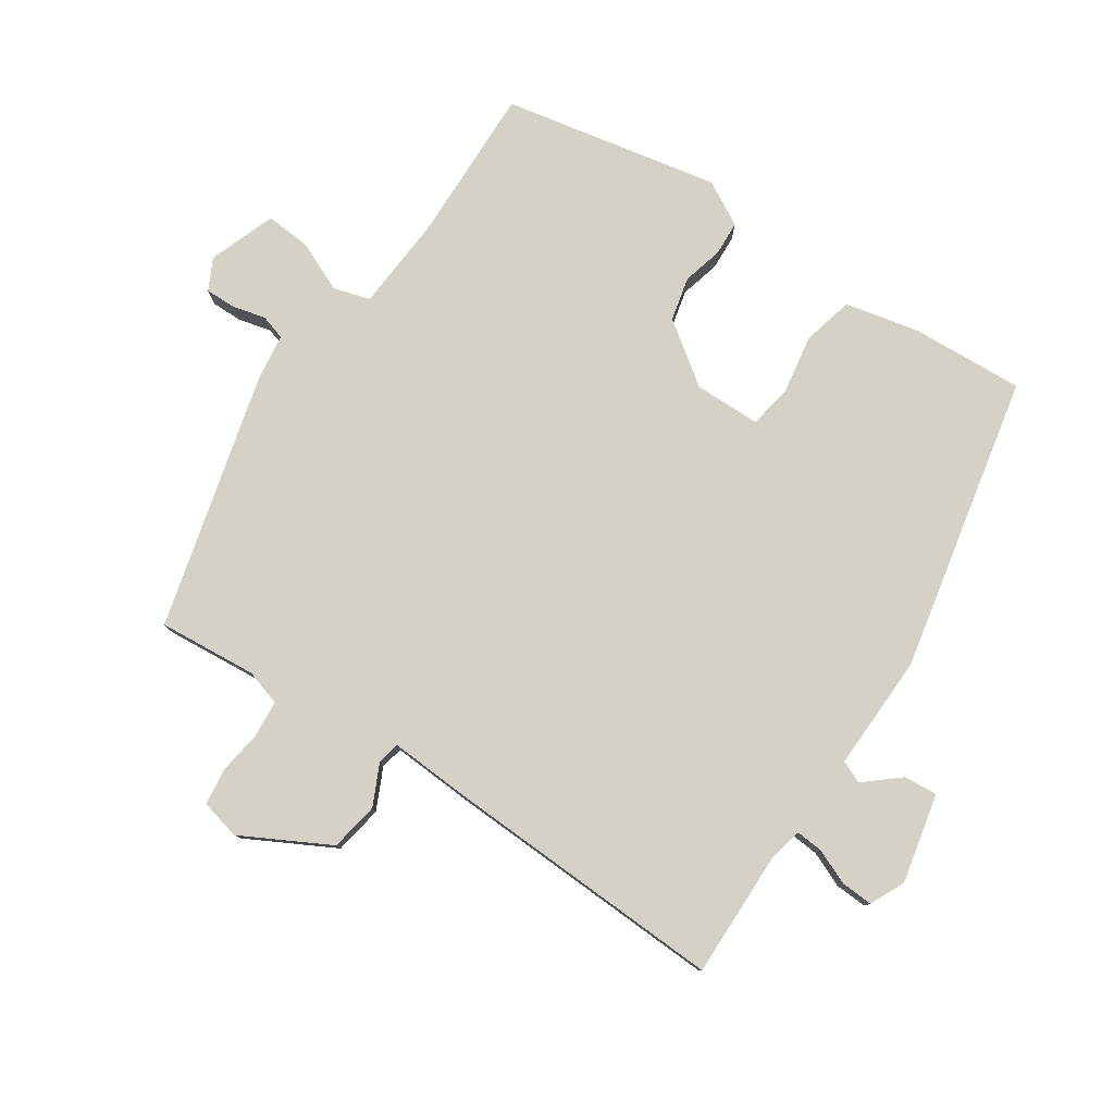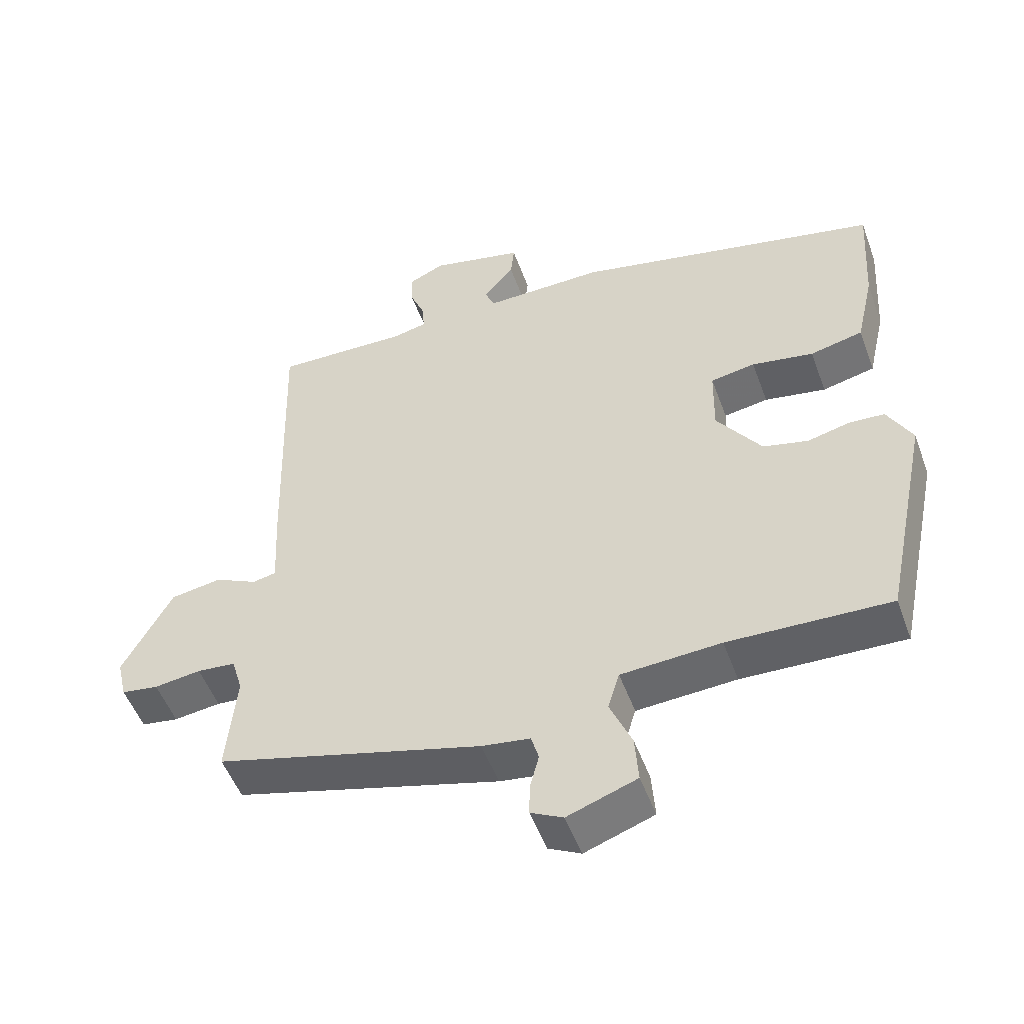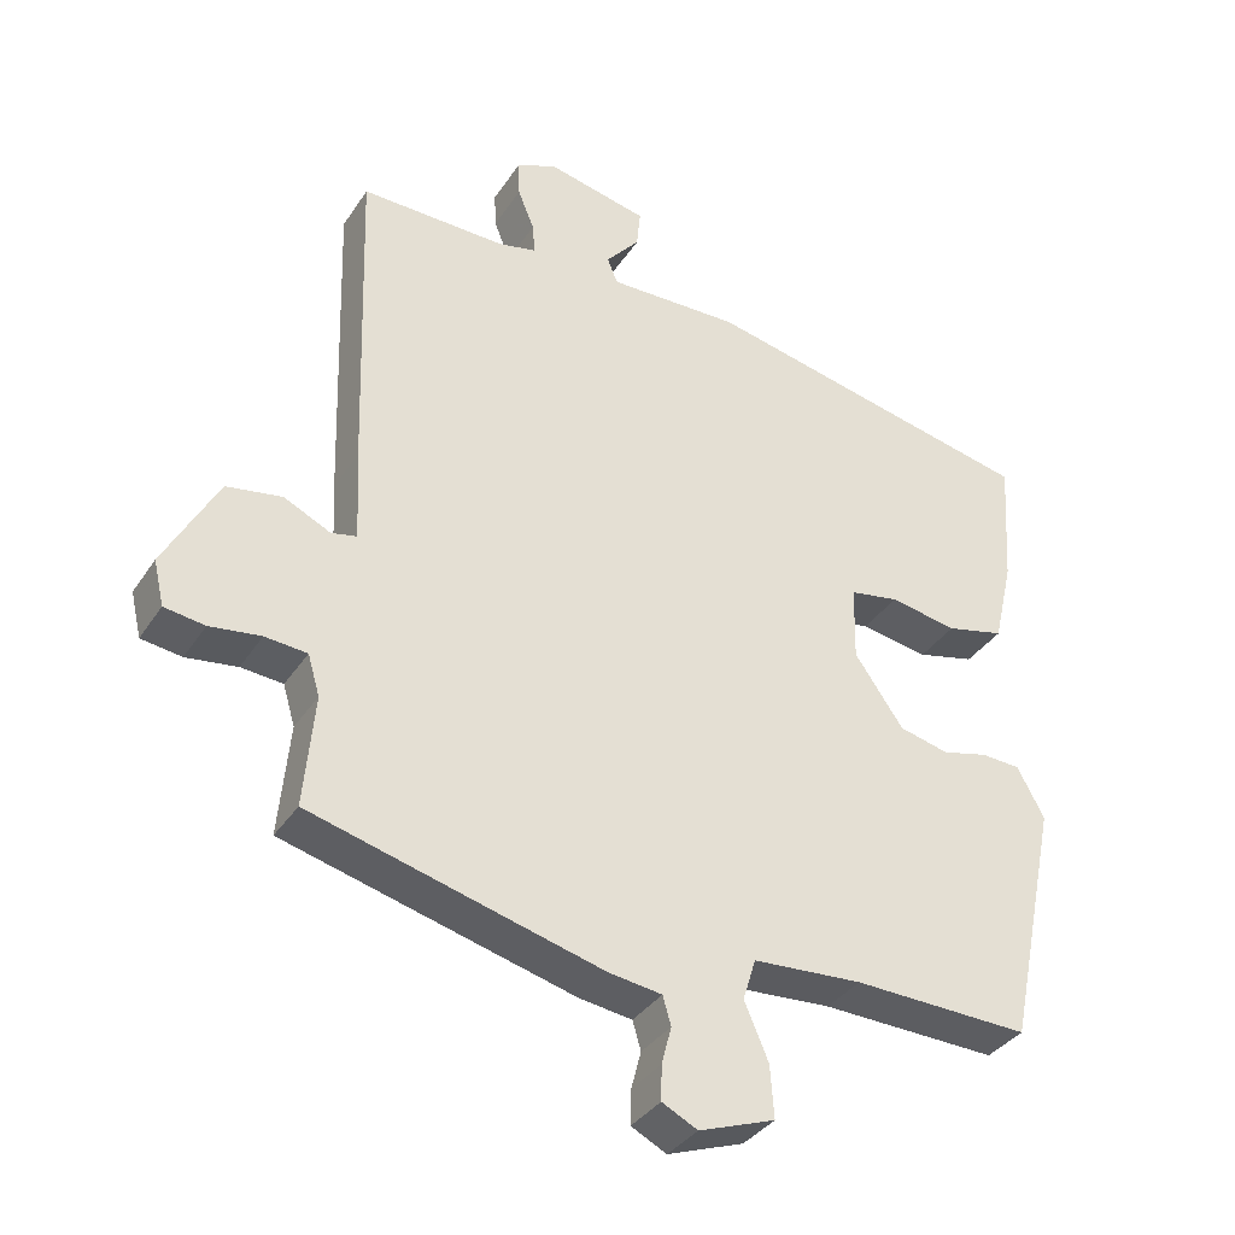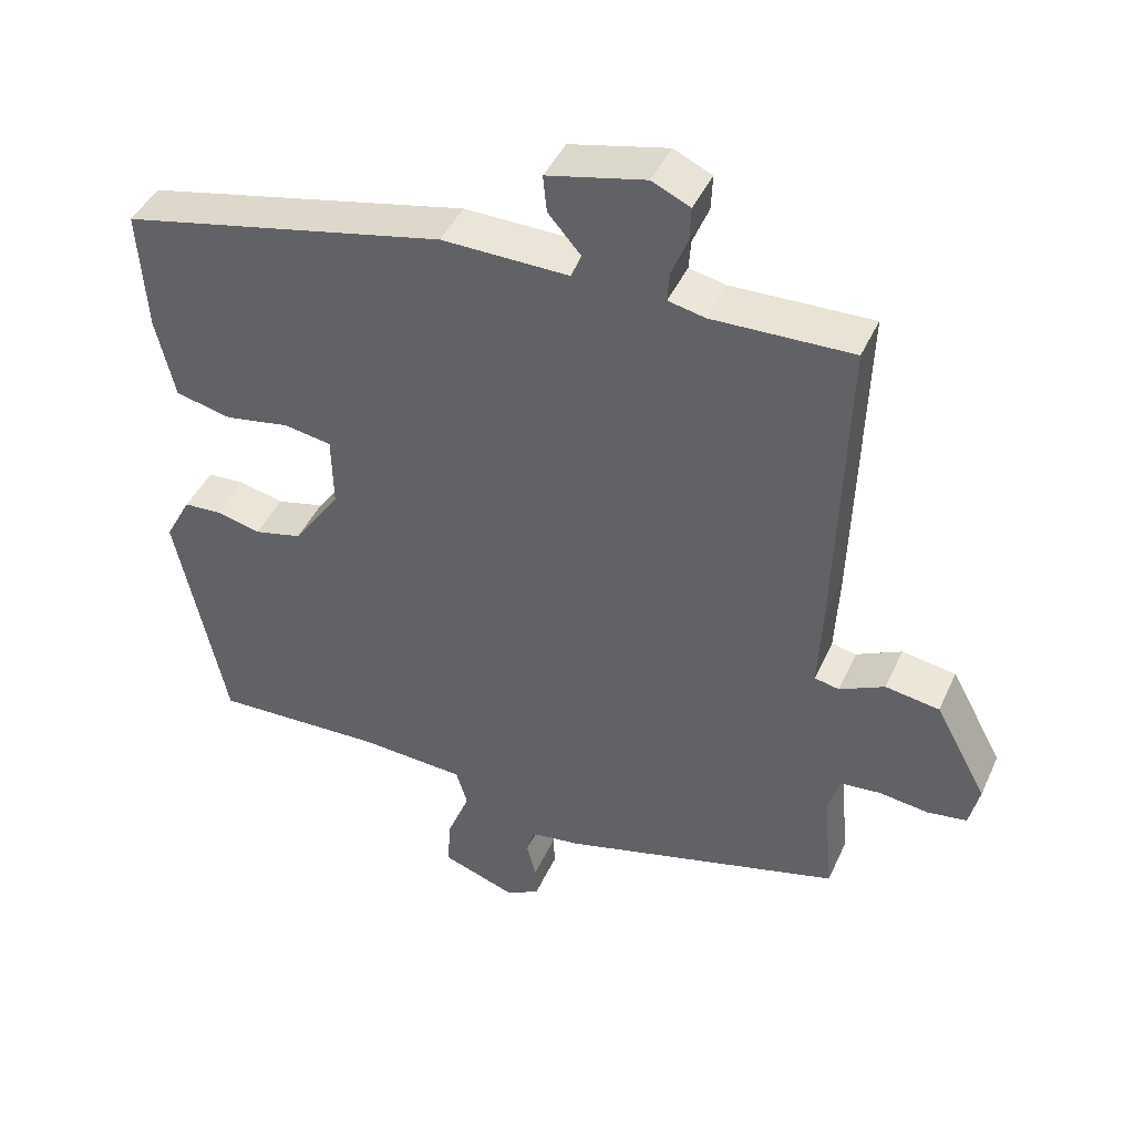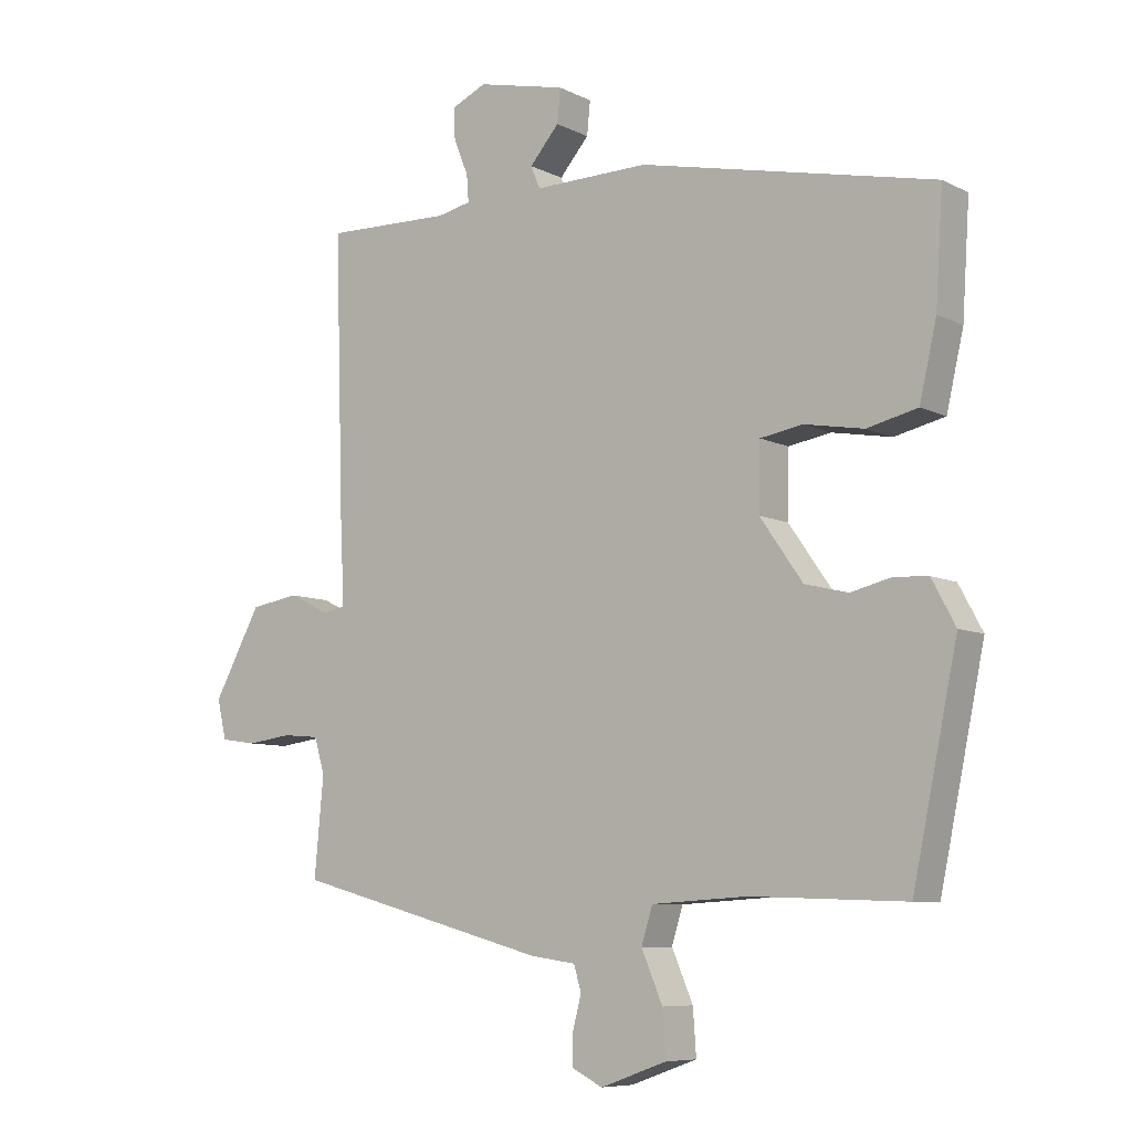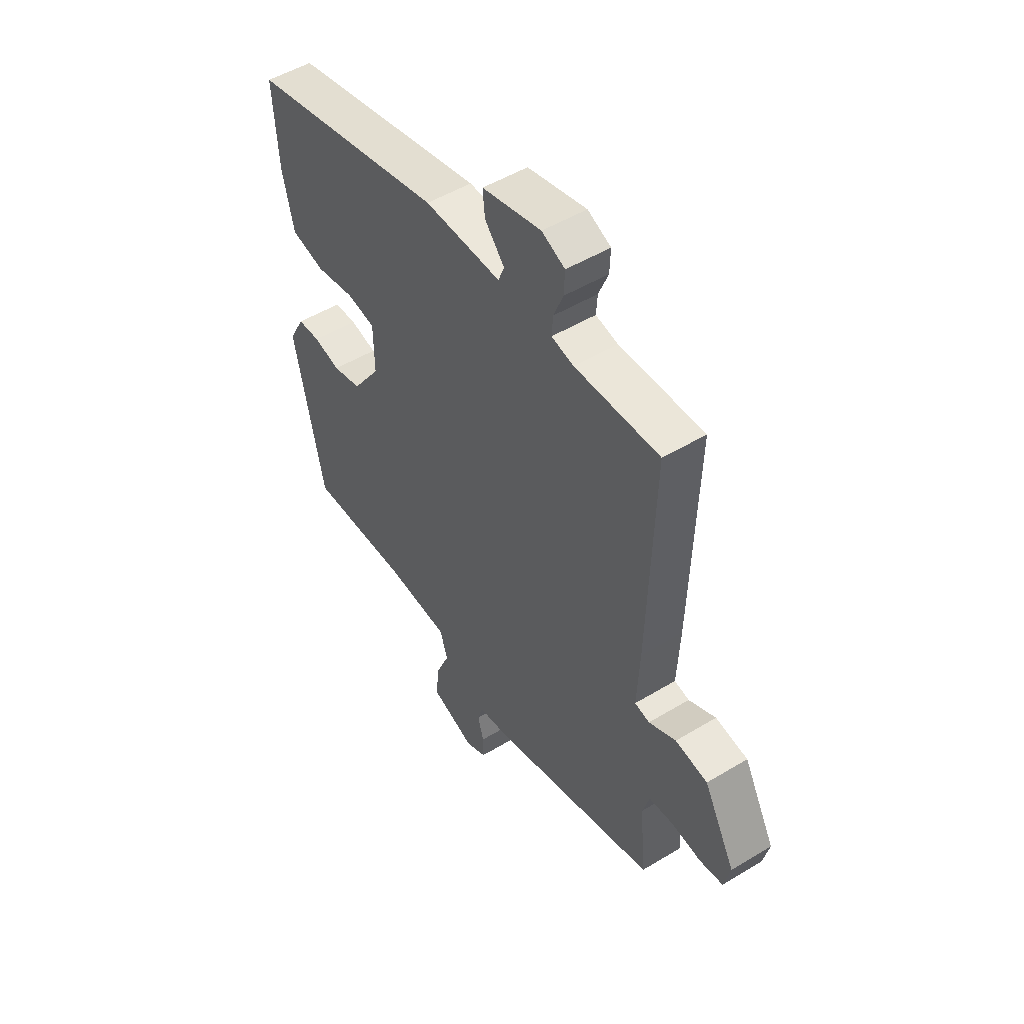
<metadata>
{"format":"obj","ext":"obj","renderer":"f3d","projection":"perspective","resolution":1024,"background":"white","views":[{"elev":79.4,"azim":-55.7,"up":"+Y"},{"elev":-51.3,"azim":19.9,"up":"+Z"},{"elev":-35.5,"azim":-28.9,"up":"+Z"},{"elev":43.6,"azim":-156.7,"up":"+Z"},{"elev":-7.8,"azim":36.4,"up":"+Z"},{"elev":50.3,"azim":-123.6,"up":"+Z"}]}
</metadata>
<code>
v -0.503 0.07 -0.444
v -0.489 0.07 -0.295
v -0.505 0.07 -0.241
v -0.561 0.07 -0.236
v -0.629 0.07 -0.245
v -0.683 0.07 -0.237
v -0.697 0.07 -0.177
v -0.625 0.07 -0.045
v -0.551 0.07 -0.033
v -0.489 0.07 -0.063
v -0.455 0.07 -0.056
v -0.461 0.07 0.066
v -0.474 0.07 0.495
v -0.281 0.07 0.49
v -0.23 0.07 0.501
v -0.233 0.07 0.542
v -0.255 0.07 0.596
v -0.257 0.07 0.644
v -0.204 0.07 0.668
v -0.069 0.07 0.637
v -0.074 0.07 0.586
v -0.119 0.07 0.534
v -0.105 0.07 0.5
v 0.07 0.07 0.503
v 0.518 0.07 0.405
v 0.507 0.07 0.236
v 0.481 0.07 0.123
v 0.404 0.07 0.105
v 0.314 0.07 0.121
v 0.249 0.07 0.11
v 0.247 0.07 0.01
v 0.312 0.07 -0.083
v 0.378 0.07 -0.099
v 0.439 0.07 -0.084
v 0.491 0.07 -0.087
v 0.527 0.07 -0.154
v 0.459 0.07 -0.48
v 0.224 0.07 -0.472
v 0.079 0.07 -0.481
v 0.062 0.07 -0.536
v 0.094 0.07 -0.611
v 0.099 0.07 -0.68
v -0.002 0.07 -0.716
v -0.049 0.07 -0.692
v -0.048 0.07 -0.646
v -0.035 0.07 -0.596
v -0.046 0.07 -0.558
v -0.116 0.07 -0.548
v -0.503 0 -0.444
v -0.489 0 -0.295
v -0.505 0 -0.241
v -0.561 0 -0.236
v -0.629 0 -0.245
v -0.683 0 -0.237
v -0.697 0 -0.177
v -0.625 0 -0.045
v -0.551 0 -0.033
v -0.489 0 -0.063
v -0.455 0 -0.056
v -0.461 0 0.066
v -0.474 0 0.495
v -0.281 0 0.49
v -0.23 0 0.501
v -0.233 0 0.542
v -0.255 0 0.596
v -0.257 0 0.644
v -0.204 0 0.668
v -0.069 0 0.637
v -0.074 0 0.586
v -0.119 0 0.534
v -0.105 0 0.5
v 0.07 0 0.503
v 0.518 0 0.405
v 0.507 0 0.236
v 0.481 0 0.123
v 0.404 0 0.105
v 0.314 0 0.121
v 0.249 0 0.11
v 0.247 0 0.01
v 0.312 0 -0.083
v 0.378 0 -0.099
v 0.439 0 -0.084
v 0.491 0 -0.087
v 0.527 0 -0.154
v 0.459 0 -0.48
v 0.224 0 -0.472
v 0.079 0 -0.481
v 0.062 0 -0.536
v 0.094 0 -0.611
v 0.099 0 -0.68
v -0.002 0 -0.716
v -0.049 0 -0.692
v -0.048 0 -0.646
v -0.035 0 -0.596
v -0.046 0 -0.558
v -0.116 0 -0.548
f 47 48 1 2
f 43 44 45 46
f 41 42 43 46
f 40 41 46 47
f 39 40 47 2
f 35 36 37 38
f 33 34 35 38
f 32 33 38 39
f 31 32 39 2
f 26 27 28 29
f 26 29 30
f 23 24 25 26
f 23 26 30
f 19 20 21 22
f 19 22 23
f 16 17 18 19
f 15 16 19 23
f 14 15 23 30
f 11 12 13 14
f 7 8 9 10
f 7 10 11
f 4 5 6 7
f 3 4 7 11
f 11 14 30 31
f 2 3 11 31
f 50 49 96 95
f 94 93 92 91
f 94 91 90 89
f 95 94 89 88
f 50 95 88 87
f 86 85 84 83
f 86 83 82 81
f 87 86 81 80
f 50 87 80 79
f 77 76 75 74
f 78 77 74
f 74 73 72 71
f 78 74 71
f 70 69 68 67
f 71 70 67
f 67 66 65 64
f 71 67 64 63
f 78 71 63 62
f 62 61 60 59
f 58 57 56 55
f 59 58 55
f 55 54 53 52
f 59 55 52 51
f 79 78 62 59
f 79 59 51 50
f 1 49 50 2
f 2 50 51 3
f 3 51 52 4
f 4 52 53 5
f 5 53 54 6
f 6 54 55 7
f 7 55 56 8
f 8 56 57 9
f 9 57 58 10
f 10 58 59 11
f 11 59 60 12
f 12 60 61 13
f 13 61 62 14
f 14 62 63 15
f 15 63 64 16
f 16 64 65 17
f 17 65 66 18
f 18 66 67 19
f 19 67 68 20
f 20 68 69 21
f 21 69 70 22
f 22 70 71 23
f 23 71 72 24
f 24 72 73 25
f 25 73 74 26
f 26 74 75 27
f 27 75 76 28
f 28 76 77 29
f 29 77 78 30
f 30 78 79 31
f 31 79 80 32
f 32 80 81 33
f 33 81 82 34
f 34 82 83 35
f 35 83 84 36
f 36 84 85 37
f 37 85 86 38
f 38 86 87 39
f 39 87 88 40
f 40 88 89 41
f 41 89 90 42
f 42 90 91 43
f 43 91 92 44
f 44 92 93 45
f 45 93 94 46
f 46 94 95 47
f 47 95 96 48
f 48 96 49 1

</code>
